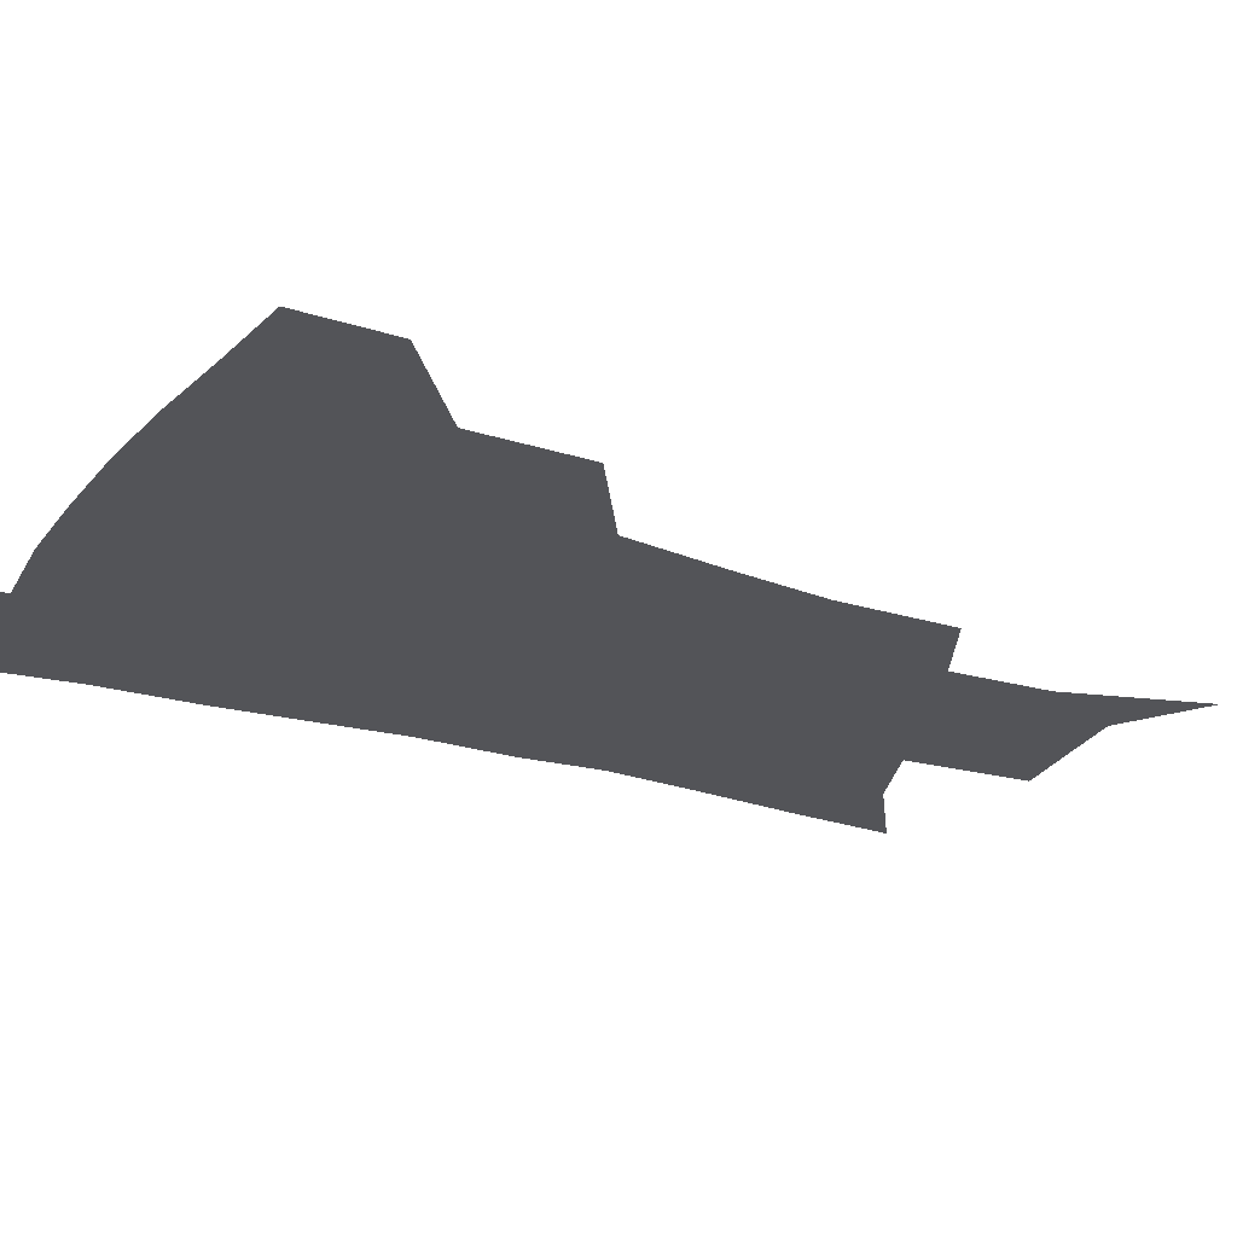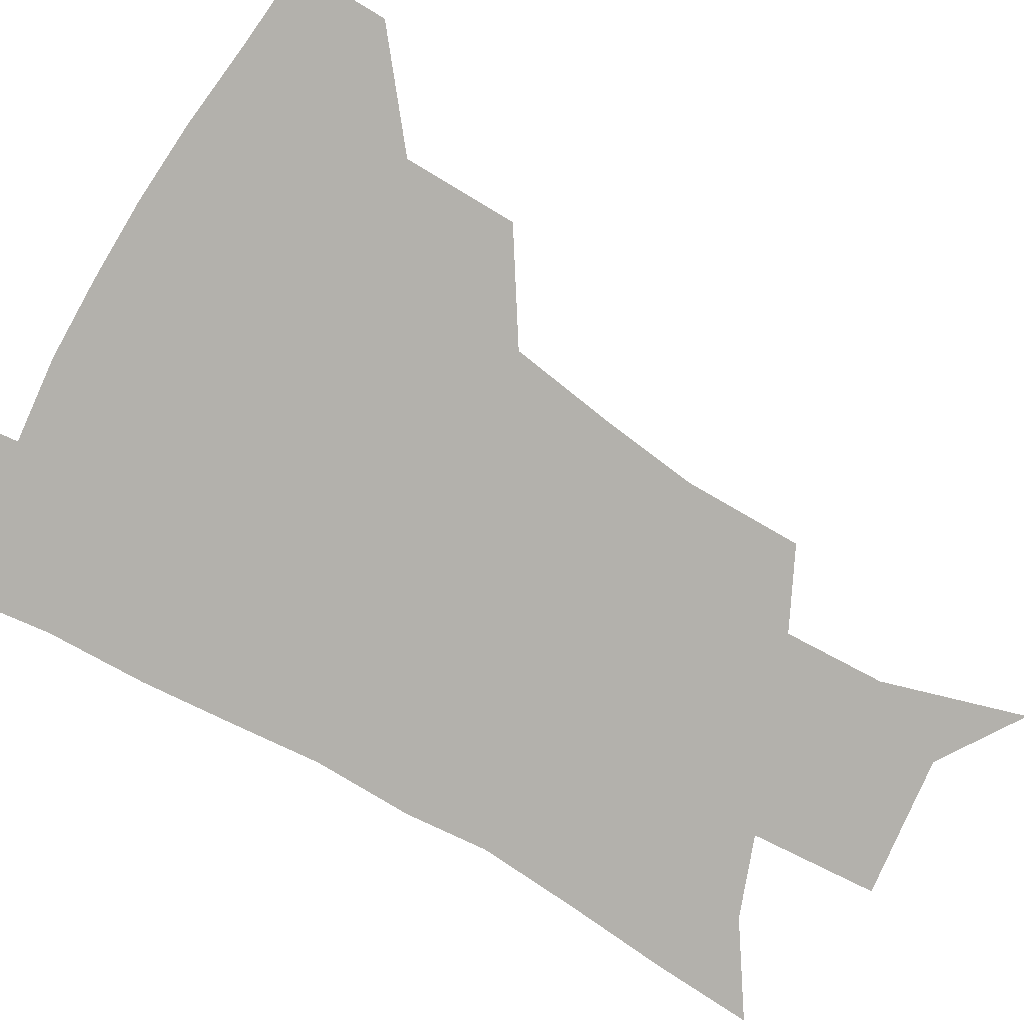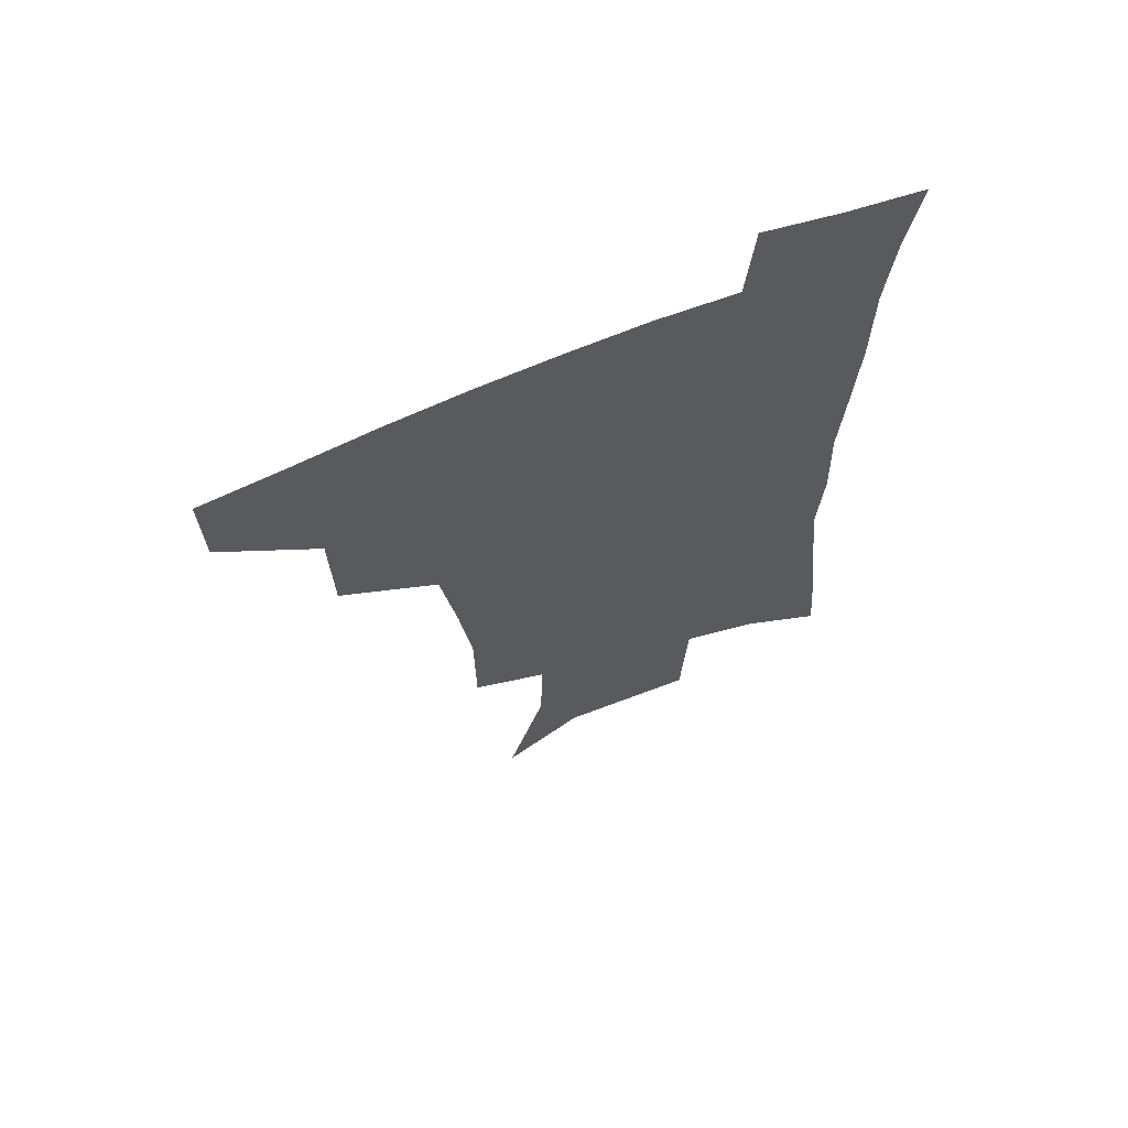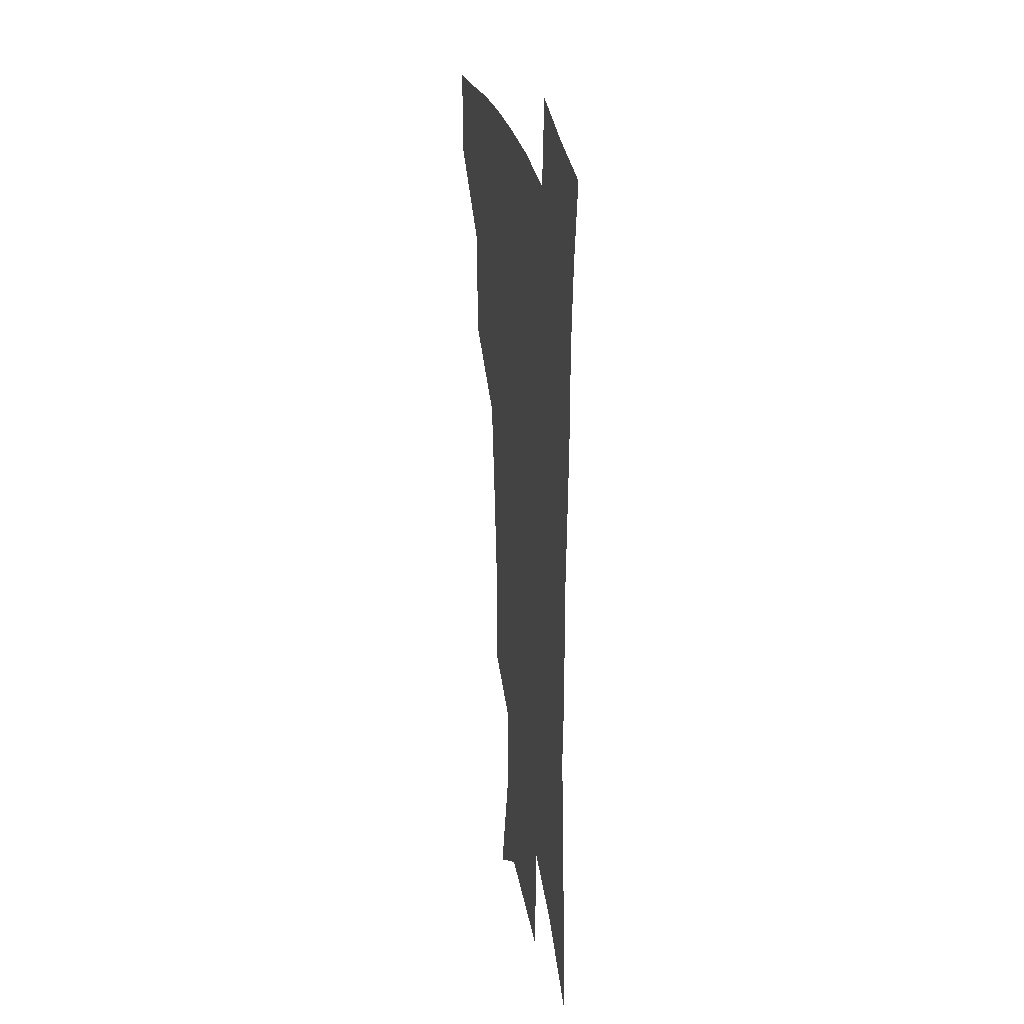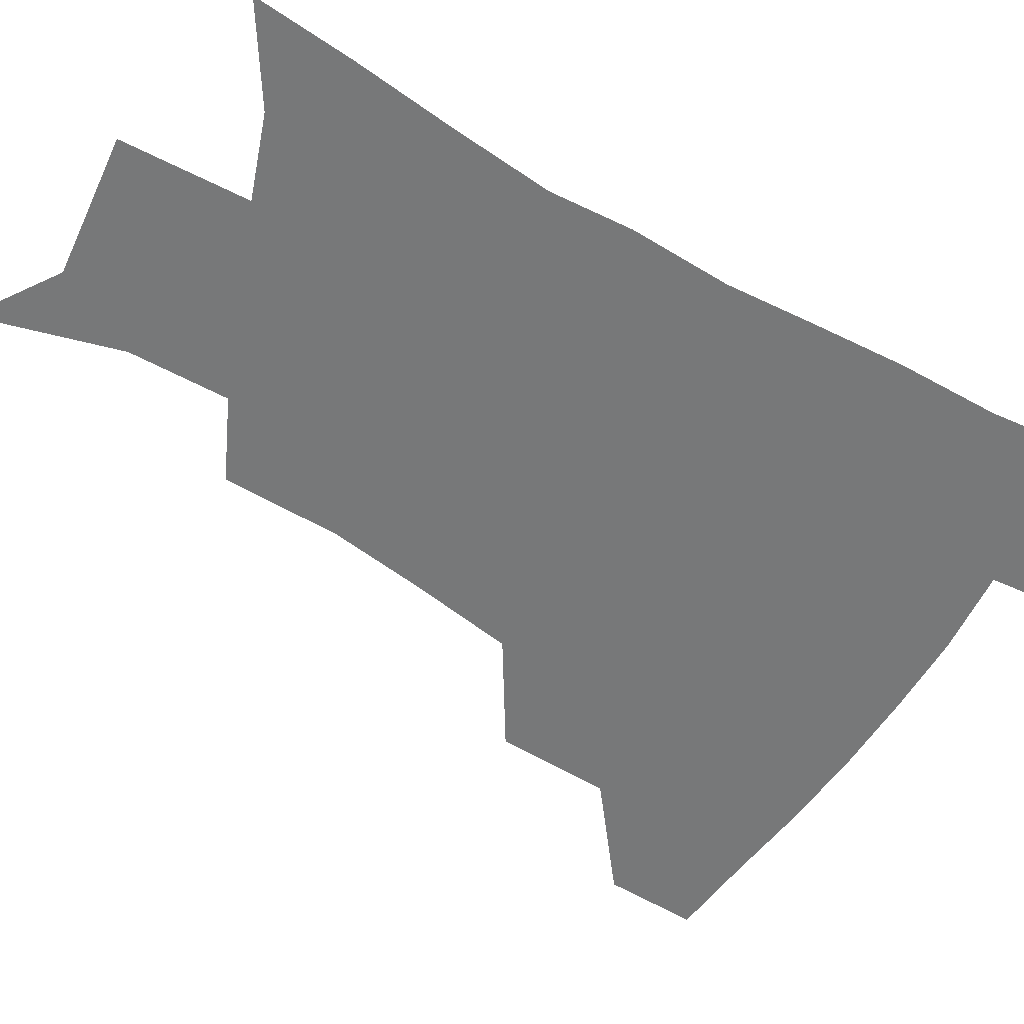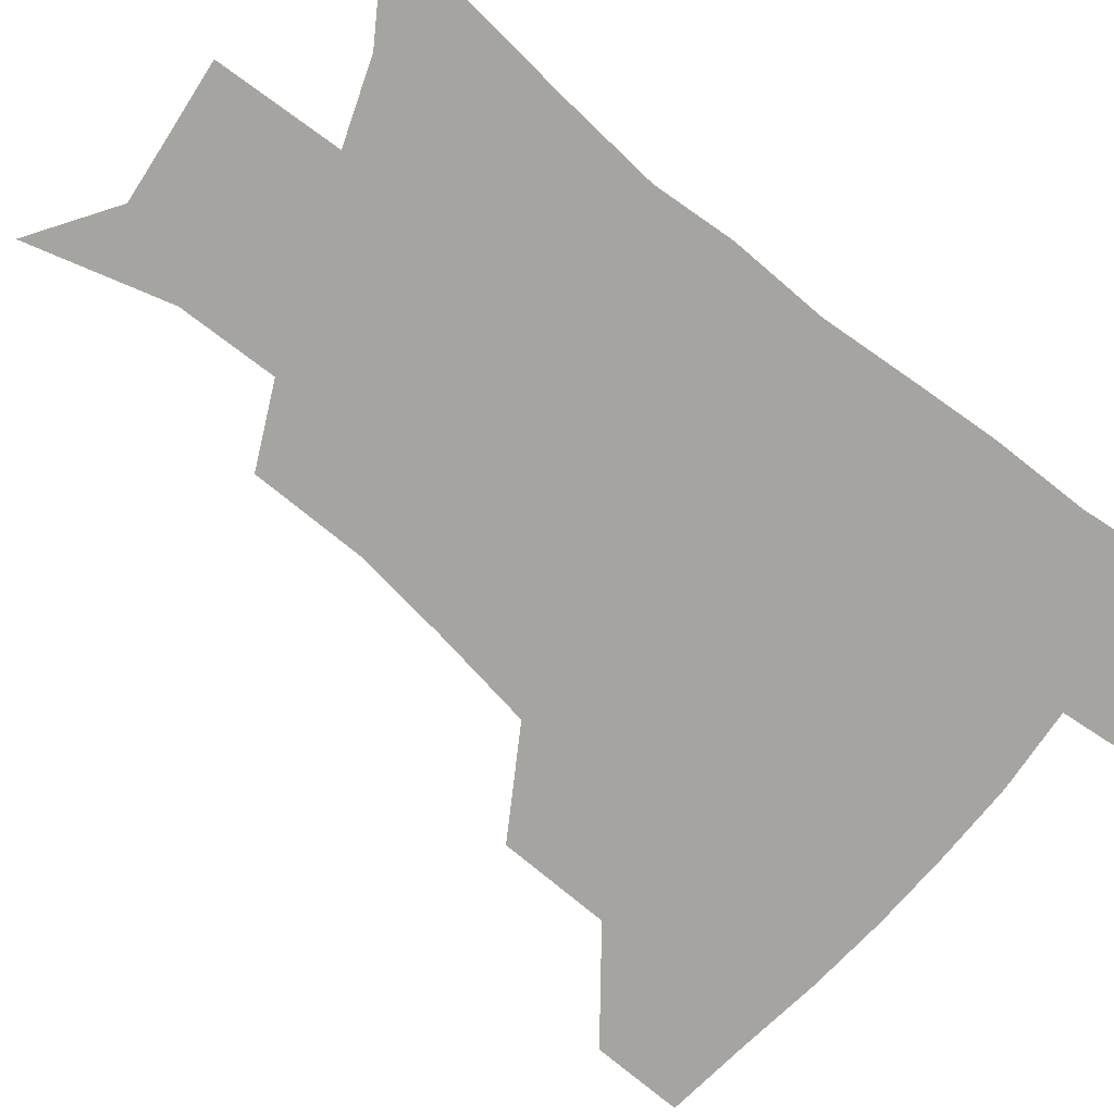
<metadata>
{"format":"obj","ext":"obj","renderer":"f3d","projection":"perspective","resolution":1024,"background":"white","views":[{"elev":-23.6,"azim":-117.1,"up":"+Z"},{"elev":-79.0,"azim":-119.5,"up":"+Z"},{"elev":66.0,"azim":-23.1,"up":"+Y"},{"elev":26.1,"azim":80.0,"up":"+Y"},{"elev":-57.4,"azim":59.3,"up":"+Z"},{"elev":-73.5,"azim":51.0,"up":"+Z"}]}
</metadata>
<code>
v 484.5 444.8 0
v 483.8 476 0
v 519.8 379.1 0
v 518.8 417.7 0
v 517.2 449.5 0
v 514 479.2 0
v 564.9 248.4 0
v 564.5 288.7 0
v 560.2 321.2 0
v 554.4 357.3 0
v 551 393.3 0
v 549 424.3 0
v 547.6 453.1 0
v 543.3 482.7 0
v 577.2 153.1 0
v 590.8 201.1 0
v 591.8 235.4 0
v 588.9 269.8 0
v 587 305.7 0
v 583.1 335.1 0
v 579.8 368.1 0
v 578.2 400.3 0
v 577.2 429.1 0
v 575.4 455.6 0
v 572.3 484.9 0
v 605.7 171.7 0
v 613 212.8 0
v 612 244.4 0
v 610.7 281.7 0
v 608.6 312.4 0
v 606.3 343 0
v 604.6 373.8 0
v 603.7 402.7 0
v 603.4 430.2 0
v 603.2 456.8 0
v 601.2 485.6 0
v 629.4 169.2 0
v 634.2 217.4 0
v 633.3 250.9 0
v 631.9 282.9 0
v 630.3 314.9 0
v 629.3 343.3 0
v 628.4 376 0
v 628.6 404 0
v 629.4 431 0
v 630.5 457 0
v 629.6 485.4 0
v 653.9 166.5 0
v 656.2 210 0
v 655 247.5 0
v 653.1 282.7 0
v 652.3 313 0
v 652.5 341.1 0
v 651.9 373.4 0
v 653.2 400.9 0
v 654.6 429.2 0
v 656.4 456.4 0
v 658.9 482.7 0
v 661.9 513.8 0
v 683.6 200 0
v 679.1 239.1 0
v 676.3 274.1 0
v 675.2 305.6 0
v 675.6 335.4 0
v 676.6 365.3 0
v 677.2 396.6 0
v 680 424.3 0
v 681.9 453.3 0
v 685.9 479.2 0
v 690.2 507.4 0
v 713.9 180.3 0
v 711.2 214.6 0
v 707.4 250.3 0
v 704.4 285 0
v 706.4 313.5 0
v 705.4 347.6 0
v 707.6 378.7 0
v 709.6 410.4 0
v 710 444.8 0
v 713.2 475 0
v 718.2 502.9 0
f 4 5 1
f 1 5 2
f 5 6 2
f 10 11 3
f 3 11 4
f 11 12 4
f 4 12 5
f 12 13 5
f 5 13 6
f 13 14 6
f 17 18 7
f 7 18 8
f 18 19 8
f 8 19 9
f 19 20 9
f 9 20 10
f 20 21 10
f 10 21 11
f 21 22 11
f 11 22 12
f 22 23 12
f 12 23 13
f 23 24 13
f 13 24 14
f 24 25 14
f 15 26 16
f 26 27 16
f 16 27 17
f 27 28 17
f 17 28 18
f 28 29 18
f 18 29 19
f 29 30 19
f 19 30 20
f 30 31 20
f 20 31 21
f 31 32 21
f 21 32 22
f 32 33 22
f 22 33 23
f 33 34 23
f 23 34 24
f 34 35 24
f 24 35 25
f 35 36 25
f 26 37 27
f 37 38 27
f 27 38 28
f 38 39 28
f 28 39 29
f 39 40 29
f 29 40 30
f 40 41 30
f 30 41 31
f 41 42 31
f 31 42 32
f 42 43 32
f 32 43 33
f 43 44 33
f 33 44 34
f 44 45 34
f 34 45 35
f 45 46 35
f 35 46 36
f 46 47 36
f 37 48 38
f 48 49 38
f 38 49 39
f 49 50 39
f 39 50 40
f 50 51 40
f 40 51 41
f 51 52 41
f 41 52 42
f 52 53 42
f 42 53 43
f 53 54 43
f 43 54 44
f 54 55 44
f 44 55 45
f 55 56 45
f 45 56 46
f 56 57 46
f 46 57 47
f 57 58 47
f 49 60 50
f 60 61 50
f 50 61 51
f 61 62 51
f 51 62 52
f 62 63 52
f 52 63 53
f 63 64 53
f 53 64 54
f 64 65 54
f 54 65 55
f 65 66 55
f 55 66 56
f 66 67 56
f 56 67 57
f 67 68 57
f 57 68 58
f 68 69 58
f 58 69 59
f 69 70 59
f 60 71 61
f 71 72 61
f 61 72 62
f 72 73 62
f 62 73 63
f 73 74 63
f 63 74 64
f 74 75 64
f 64 75 65
f 75 76 65
f 65 76 66
f 76 77 66
f 66 77 67
f 77 78 67
f 67 78 68
f 78 79 68
f 68 79 69
f 79 80 69
f 69 80 70
f 80 81 70

</code>
